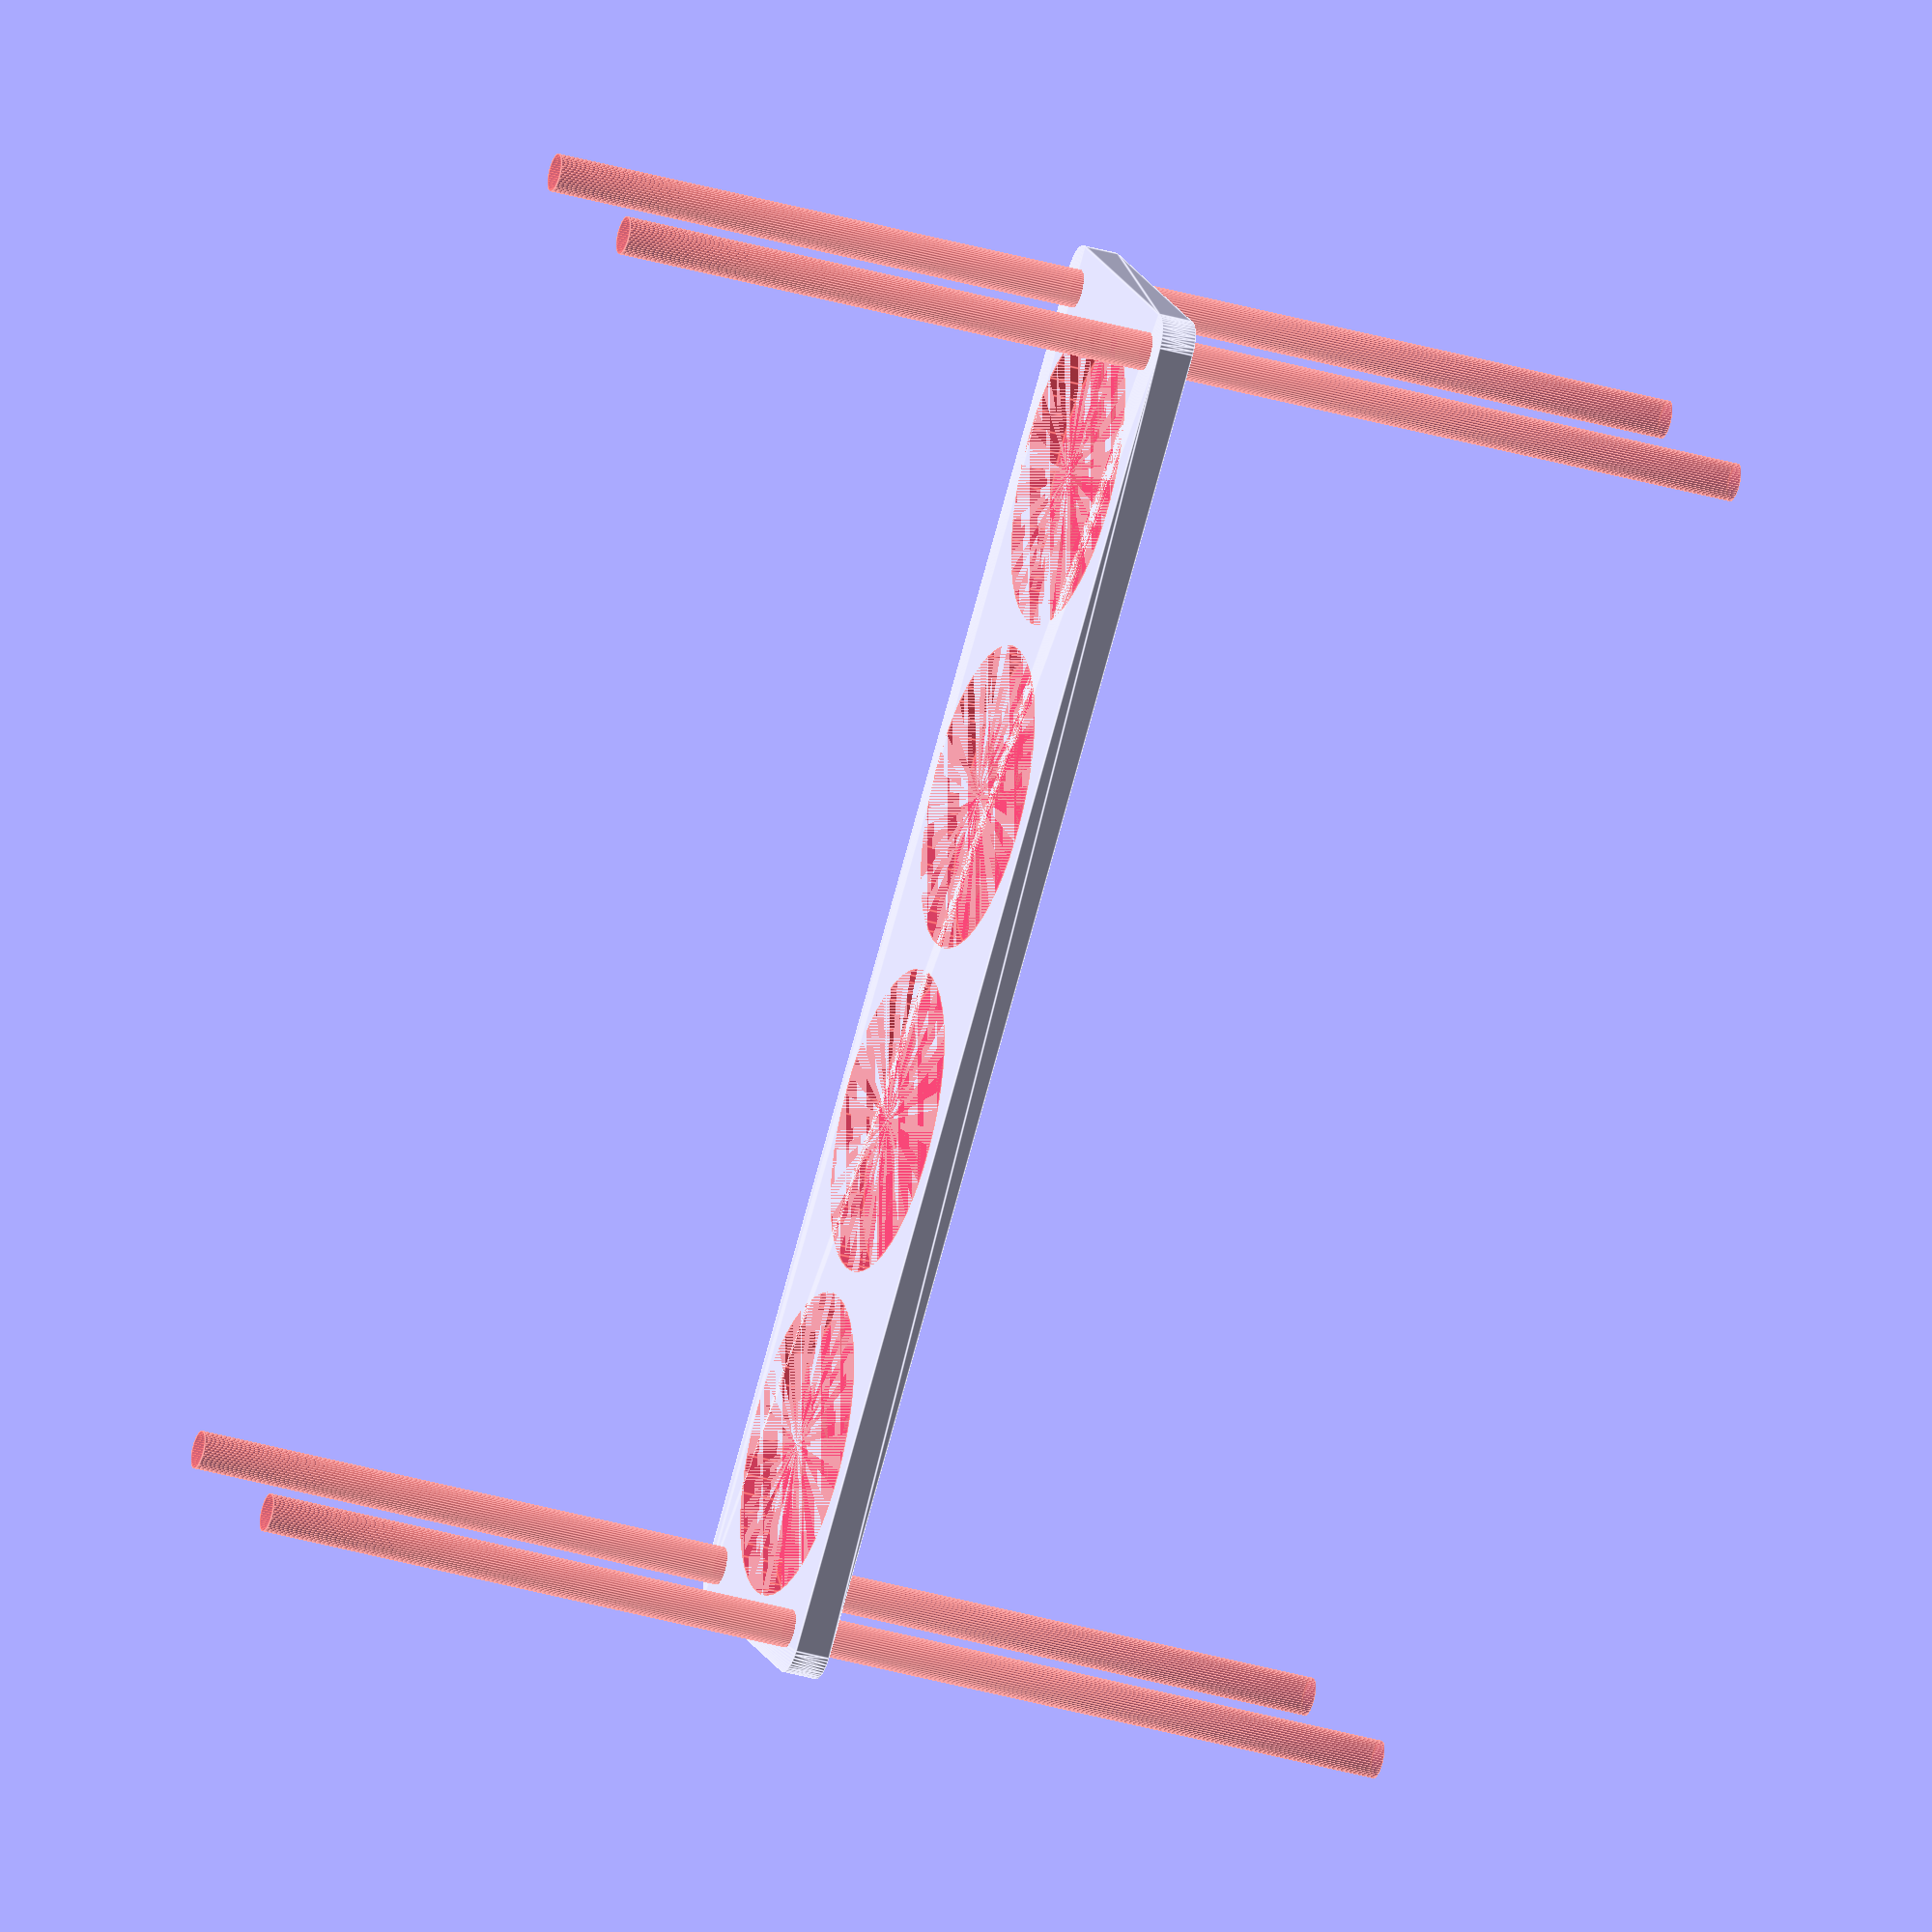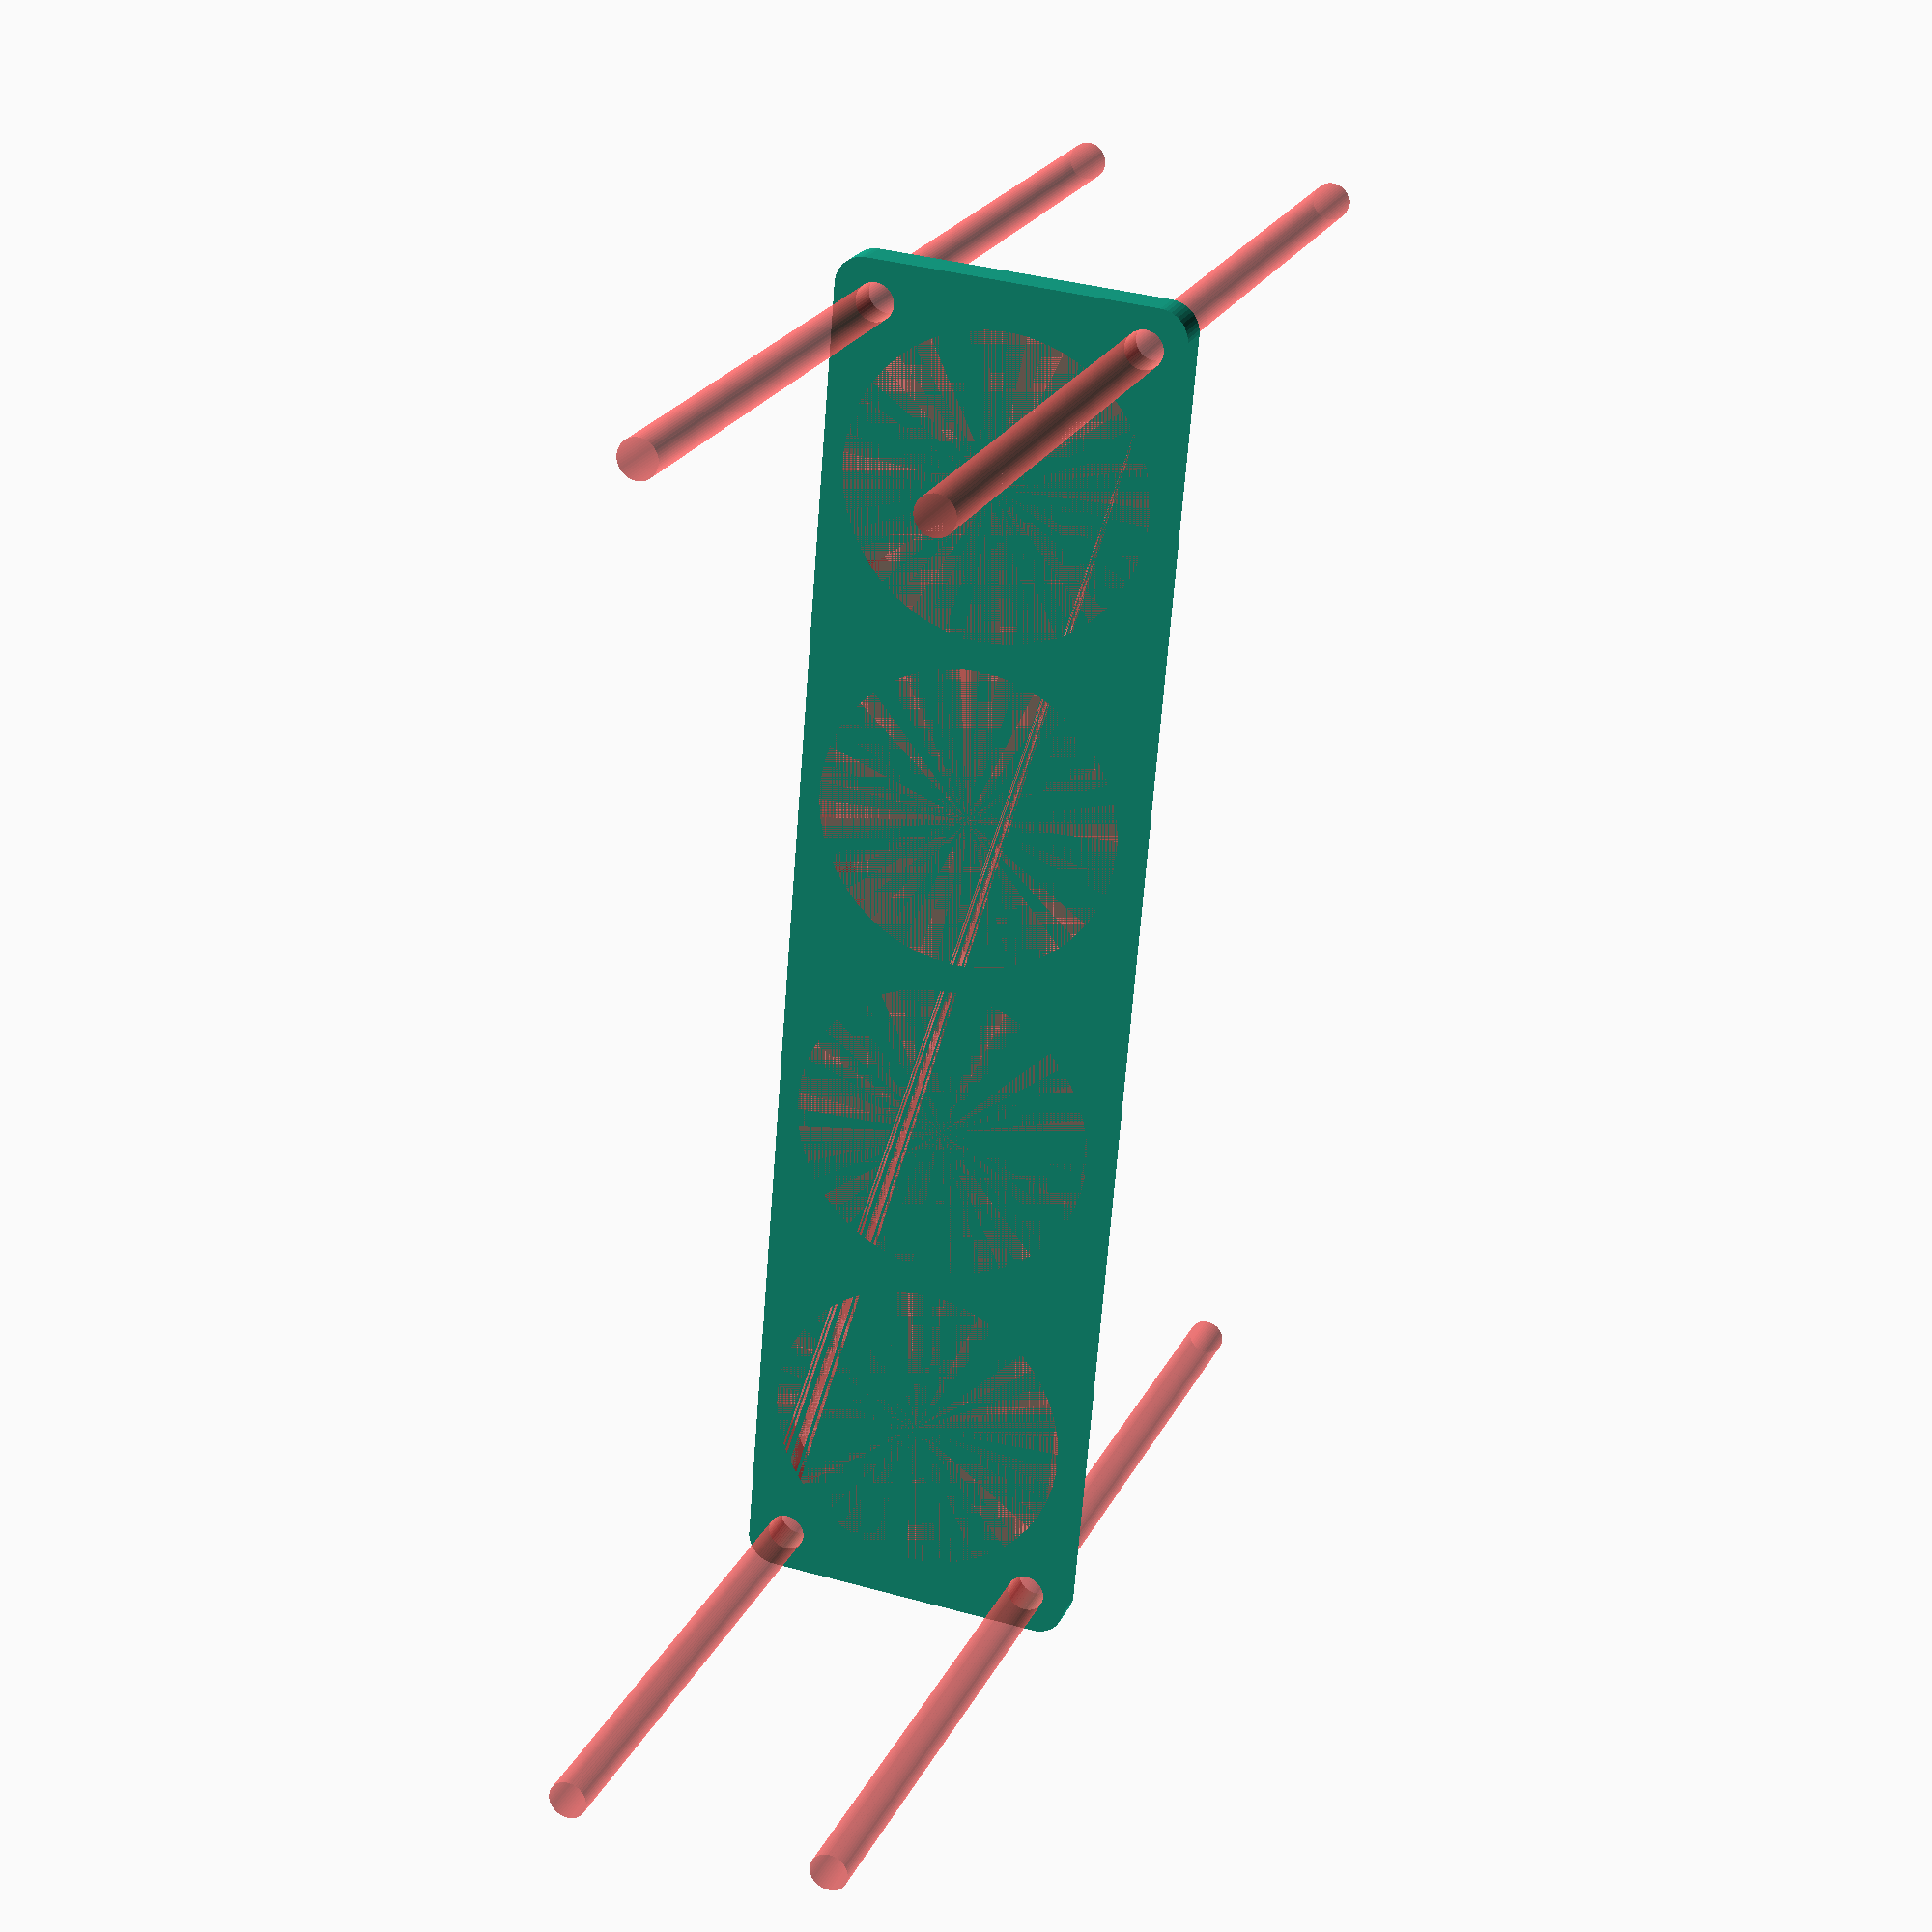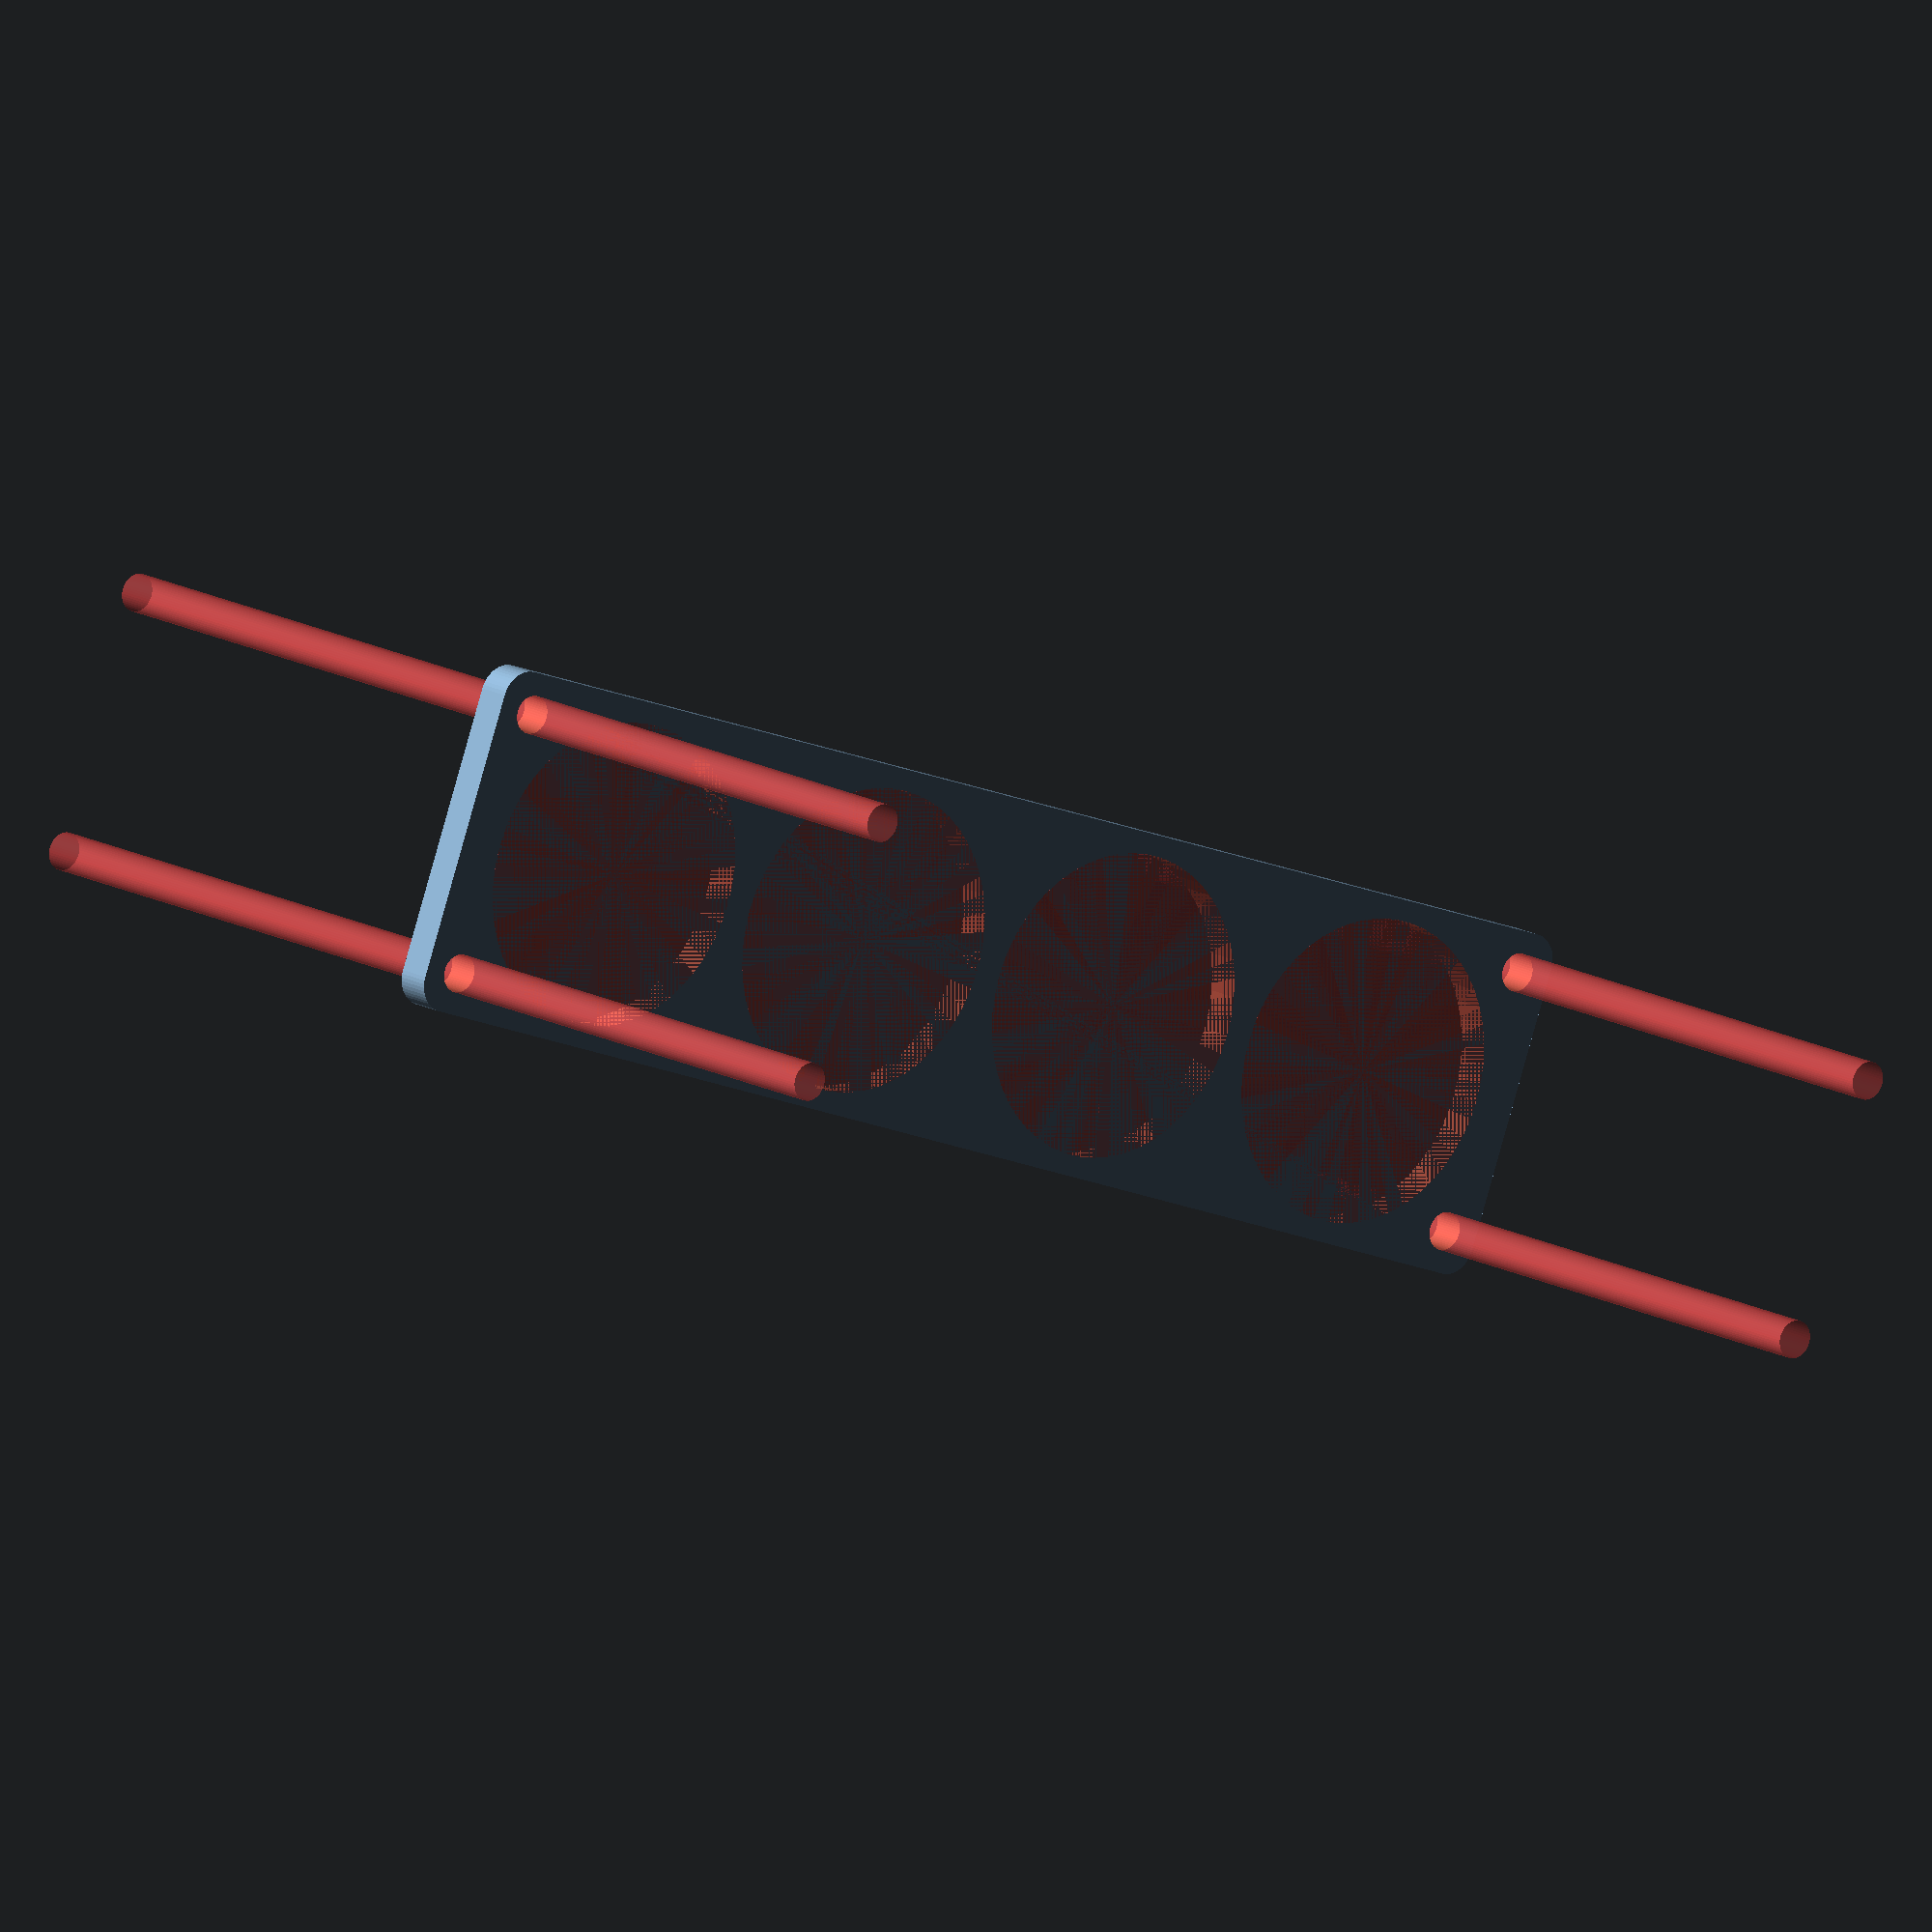
<openscad>
$fn = 50;


difference() {
	union() {
		hull() {
			translate(v = [-114.5000000000, 24.5000000000, 0]) {
				cylinder(h = 6, r = 5);
			}
			translate(v = [114.5000000000, 24.5000000000, 0]) {
				cylinder(h = 6, r = 5);
			}
			translate(v = [-114.5000000000, -24.5000000000, 0]) {
				cylinder(h = 6, r = 5);
			}
			translate(v = [114.5000000000, -24.5000000000, 0]) {
				cylinder(h = 6, r = 5);
			}
		}
	}
	union() {
		#translate(v = [-112.5000000000, -22.5000000000, -100.0000000000]) {
			cylinder(h = 200, r = 3.2500000000);
		}
		#translate(v = [-112.5000000000, 22.5000000000, -100.0000000000]) {
			cylinder(h = 200, r = 3.2500000000);
		}
		#translate(v = [112.5000000000, -22.5000000000, -100.0000000000]) {
			cylinder(h = 200, r = 3.2500000000);
		}
		#translate(v = [112.5000000000, 22.5000000000, -100.0000000000]) {
			cylinder(h = 200, r = 3.2500000000);
		}
		#translate(v = [-85.5000000000, 0, 0]) {
			cylinder(h = 6, r = 26.0000000000);
		}
		#translate(v = [-28.5000000000, 0, 0]) {
			cylinder(h = 6, r = 26.0000000000);
		}
		#translate(v = [28.5000000000, 0, 0]) {
			cylinder(h = 6, r = 26.0000000000);
		}
		#translate(v = [85.5000000000, 0, 0]) {
			cylinder(h = 6, r = 26.0000000000);
		}
	}
}
</openscad>
<views>
elev=34.2 azim=136.1 roll=68.4 proj=o view=edges
elev=337.8 azim=274.7 roll=19.9 proj=p view=wireframe
elev=345.7 azim=20.3 roll=321.4 proj=o view=wireframe
</views>
